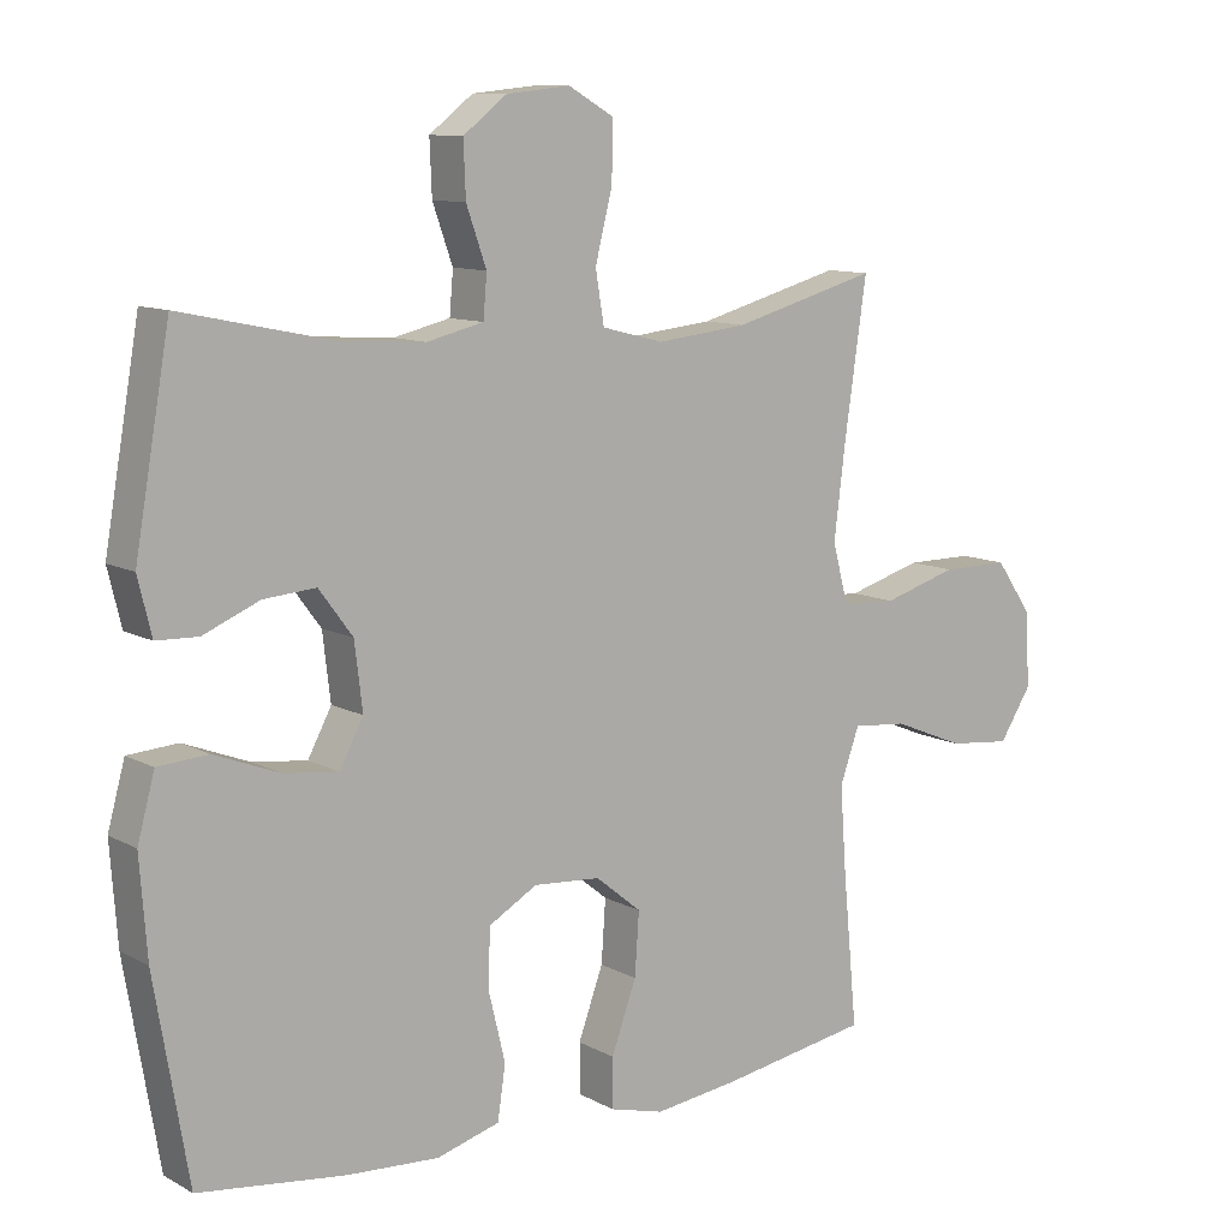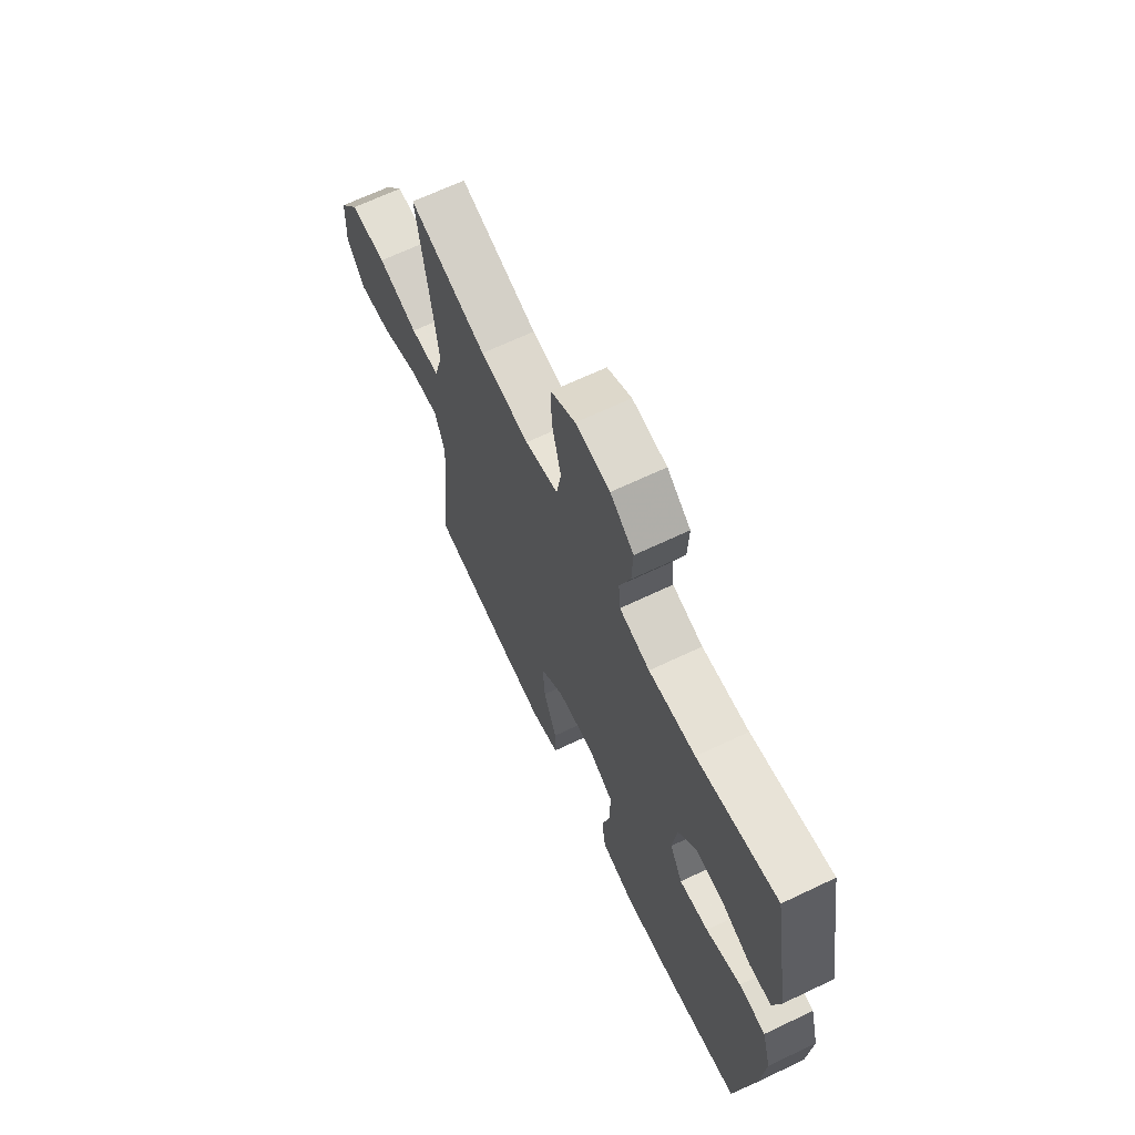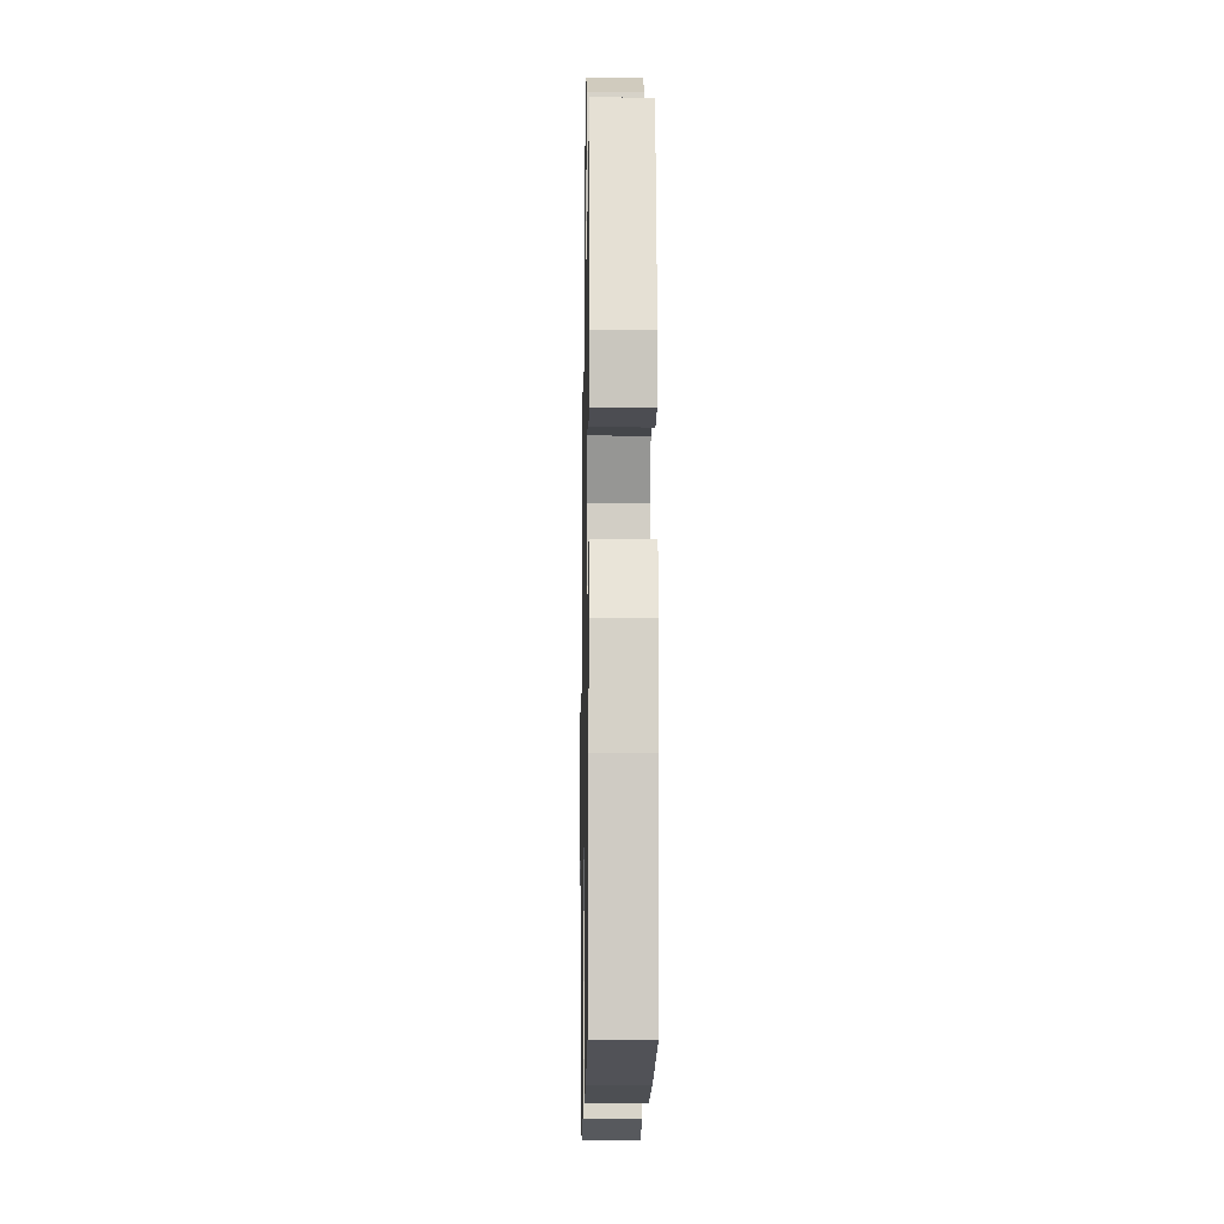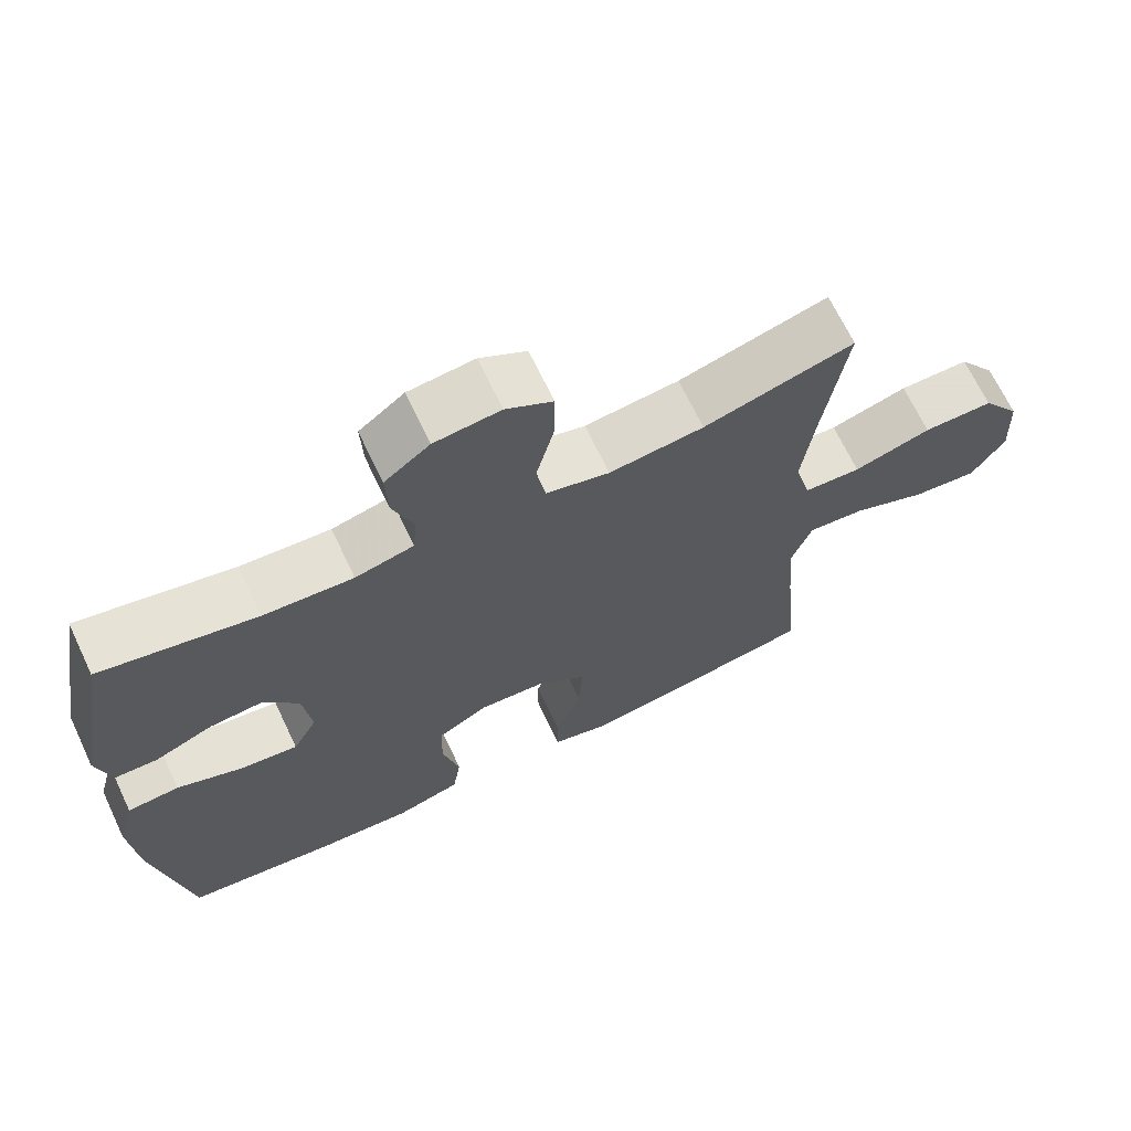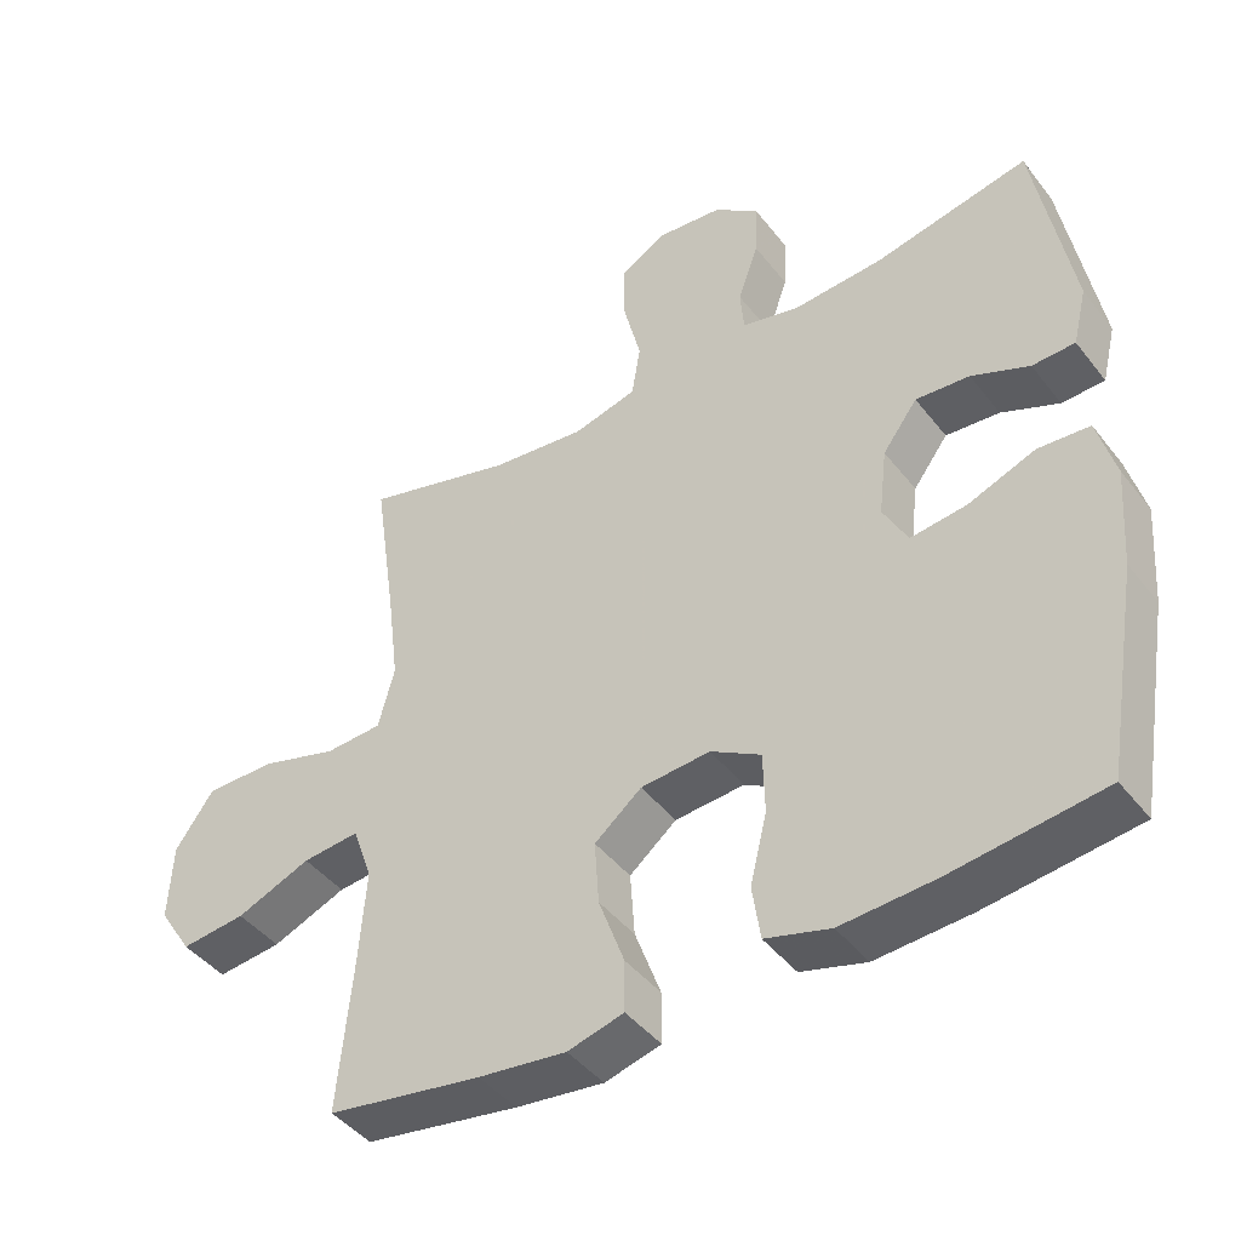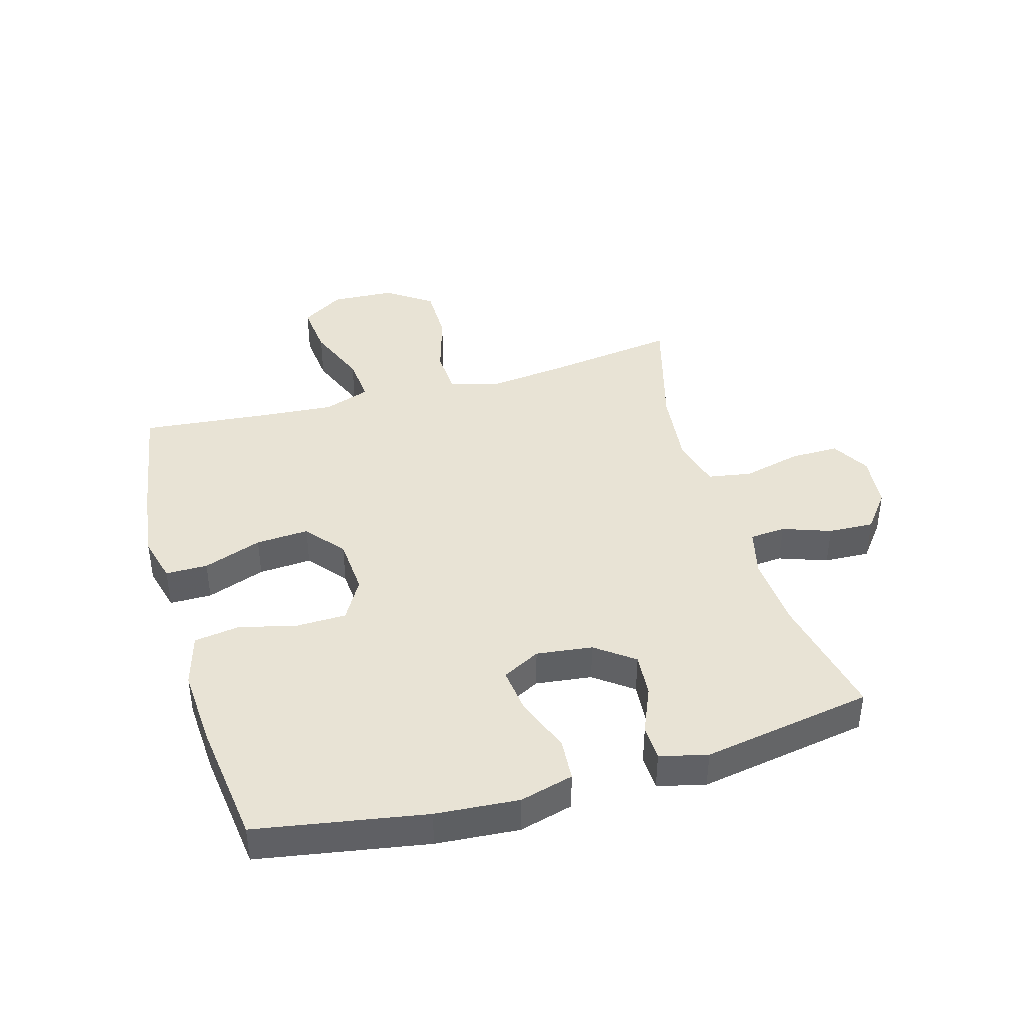
<metadata>
{"format":"obj","ext":"obj","renderer":"f3d","projection":"perspective","resolution":1024,"background":"white","views":[{"elev":10.4,"azim":-37.0,"up":"+Z"},{"elev":67.0,"azim":-115.5,"up":"+Z"},{"elev":-14.3,"azim":-91.0,"up":"+Z"},{"elev":68.1,"azim":-25.4,"up":"+Z"},{"elev":-43.8,"azim":-145.0,"up":"+Z"},{"elev":41.1,"azim":-105.9,"up":"+Y"}]}
</metadata>
<code>
v 0.5 0.07 -0.5
v 0.291 0.07 -0.535
v 0.172 0.07 -0.55
v 0.096 0.07 -0.53
v 0.096 0.07 -0.461
v 0.131 0.07 -0.365
v 0.137 0.07 -0.278
v 0.073 0.07 -0.226
v -0.021 0.07 -0.219
v -0.089 0.07 -0.258
v -0.091 0.07 -0.34
v -0.068 0.07 -0.435
v -0.079 0.07 -0.509
v -0.167 0.07 -0.534
v -0.295 0.07 -0.526
v -0.5 0.07 -0.5
v -0.547 0.07 -0.223
v -0.557 0.07 -0.087
v -0.533 0.07 0.001
v -0.463 0.07 0.006
v -0.372 0.07 -0.029
v -0.296 0.07 -0.038
v -0.263 0.07 0.024
v -0.274 0.07 0.116
v -0.321 0.07 0.179
v -0.394 0.07 0.173
v -0.472 0.07 0.14
v -0.53 0.07 0.142
v -0.549 0.07 0.22
v -0.5 0.07 0.5
v -0.291 0.07 0.456
v -0.17 0.07 0.448
v -0.091 0.07 0.467
v -0.086 0.07 0.526
v -0.114 0.07 0.605
v -0.117 0.07 0.68
v -0.056 0.07 0.727
v 0.033 0.07 0.736
v 0.096 0.07 0.7
v 0.095 0.07 0.62
v 0.071 0.07 0.524
v 0.083 0.07 0.452
v 0.169 0.07 0.43
v 0.297 0.07 0.444
v 0.5 0.07 0.5
v 0.469 0.07 0.286
v 0.453 0.07 0.157
v 0.475 0.07 0.074
v 0.552 0.07 0.07
v 0.657 0.07 0.101
v 0.752 0.07 0.101
v 0.804 0.07 0.027
v 0.809 0.07 -0.078
v 0.764 0.07 -0.148
v 0.676 0.07 -0.139
v 0.575 0.07 -0.098
v 0.498 0.07 -0.091
v 0.471 0.07 -0.167
v 0.48 0.07 -0.29
v 0.5 0 -0.5
v 0.291 0 -0.535
v 0.172 0 -0.55
v 0.096 0 -0.53
v 0.096 0 -0.461
v 0.131 0 -0.365
v 0.137 0 -0.278
v 0.073 0 -0.226
v -0.021 0 -0.219
v -0.089 0 -0.258
v -0.091 0 -0.34
v -0.068 0 -0.435
v -0.079 0 -0.509
v -0.167 0 -0.534
v -0.295 0 -0.526
v -0.5 0 -0.5
v -0.547 0 -0.223
v -0.557 0 -0.087
v -0.533 0 0.001
v -0.463 0 0.006
v -0.372 0 -0.029
v -0.296 0 -0.038
v -0.263 0 0.024
v -0.274 0 0.116
v -0.321 0 0.179
v -0.394 0 0.173
v -0.472 0 0.14
v -0.53 0 0.142
v -0.549 0 0.22
v -0.5 0 0.5
v -0.291 0 0.456
v -0.17 0 0.448
v -0.091 0 0.467
v -0.086 0 0.526
v -0.114 0 0.605
v -0.117 0 0.68
v -0.056 0 0.727
v 0.033 0 0.736
v 0.096 0 0.7
v 0.095 0 0.62
v 0.071 0 0.524
v 0.083 0 0.452
v 0.169 0 0.43
v 0.297 0 0.444
v 0.5 0 0.5
v 0.469 0 0.286
v 0.453 0 0.157
v 0.475 0 0.074
v 0.552 0 0.07
v 0.657 0 0.101
v 0.752 0 0.101
v 0.804 0 0.027
v 0.809 0 -0.078
v 0.764 0 -0.148
v 0.676 0 -0.139
v 0.575 0 -0.098
v 0.498 0 -0.091
v 0.471 0 -0.167
v 0.48 0 -0.29
f 54 55 56
f 53 54 56
f 52 53 56
f 51 52 56
f 50 51 56
f 49 50 56
f 48 49 56 57
f 47 48 57 58
f 44 45 46
f 43 44 46 47
f 42 43 47 58
f 39 40 41
f 38 39 41
f 37 38 41
f 36 37 41
f 35 36 41
f 34 35 41
f 33 34 41 42
f 42 58 59
f 33 42 59
f 32 33 59
f 29 30 31
f 28 29 31
f 27 28 31
f 26 27 31
f 25 26 31 32
f 19 20 21
f 18 19 21
f 17 18 21
f 16 17 21
f 15 16 21
f 14 15 21
f 13 14 21
f 12 13 21
f 11 12 21
f 10 11 21 22
f 9 10 22 23
f 4 5 6
f 3 4 6
f 2 3 6
f 1 2 6
f 59 1 6
f 59 6 7
f 59 7 8
f 32 59 8
f 25 32 8
f 24 25 8
f 8 9 23 24
f 115 114 113
f 115 113 112
f 115 112 111
f 115 111 110
f 115 110 109
f 115 109 108
f 116 115 108 107
f 117 116 107 106
f 105 104 103
f 106 105 103 102
f 117 106 102 101
f 100 99 98
f 100 98 97
f 100 97 96
f 100 96 95
f 100 95 94
f 100 94 93
f 101 100 93 92
f 118 117 101
f 118 101 92
f 118 92 91
f 90 89 88
f 90 88 87
f 90 87 86
f 90 86 85
f 91 90 85 84
f 80 79 78
f 80 78 77
f 80 77 76
f 80 76 75
f 80 75 74
f 80 74 73
f 80 73 72
f 80 72 71
f 80 71 70
f 81 80 70 69
f 82 81 69 68
f 65 64 63
f 65 63 62
f 65 62 61
f 65 61 60
f 65 60 118
f 66 65 118
f 67 66 118
f 67 118 91
f 67 91 84
f 67 84 83
f 83 82 68 67
f 1 60 61 2
f 2 61 62 3
f 3 62 63 4
f 4 63 64 5
f 5 64 65 6
f 6 65 66 7
f 7 66 67 8
f 8 67 68 9
f 9 68 69 10
f 10 69 70 11
f 11 70 71 12
f 12 71 72 13
f 13 72 73 14
f 14 73 74 15
f 15 74 75 16
f 16 75 76 17
f 17 76 77 18
f 18 77 78 19
f 19 78 79 20
f 20 79 80 21
f 21 80 81 22
f 22 81 82 23
f 23 82 83 24
f 24 83 84 25
f 25 84 85 26
f 26 85 86 27
f 27 86 87 28
f 28 87 88 29
f 29 88 89 30
f 30 89 90 31
f 31 90 91 32
f 32 91 92 33
f 33 92 93 34
f 34 93 94 35
f 35 94 95 36
f 36 95 96 37
f 37 96 97 38
f 38 97 98 39
f 39 98 99 40
f 40 99 100 41
f 41 100 101 42
f 42 101 102 43
f 43 102 103 44
f 44 103 104 45
f 45 104 105 46
f 46 105 106 47
f 47 106 107 48
f 48 107 108 49
f 49 108 109 50
f 50 109 110 51
f 51 110 111 52
f 52 111 112 53
f 53 112 113 54
f 54 113 114 55
f 55 114 115 56
f 56 115 116 57
f 57 116 117 58
f 58 117 118 59
f 59 118 60 1

</code>
